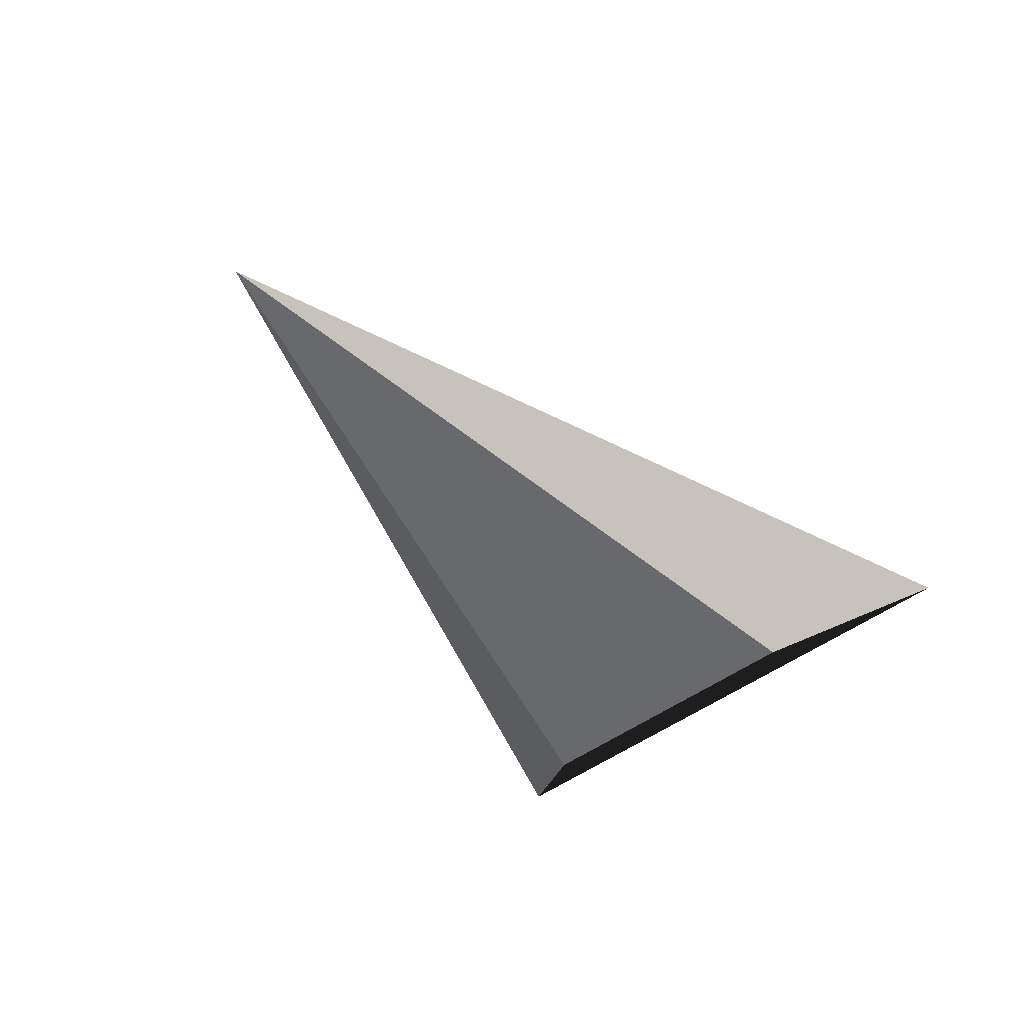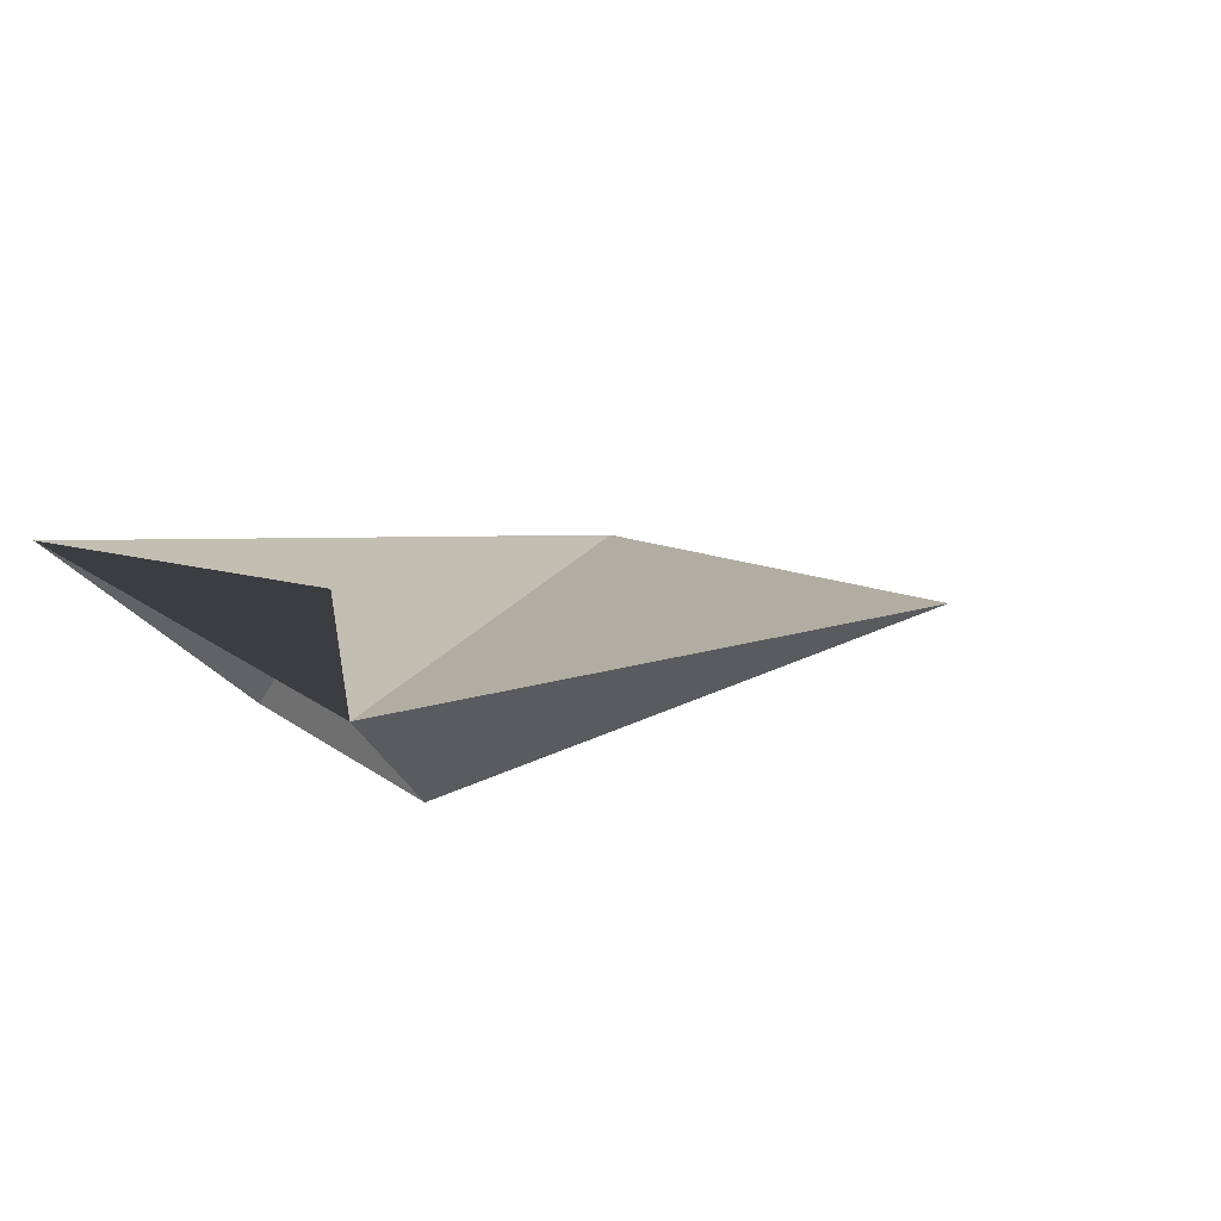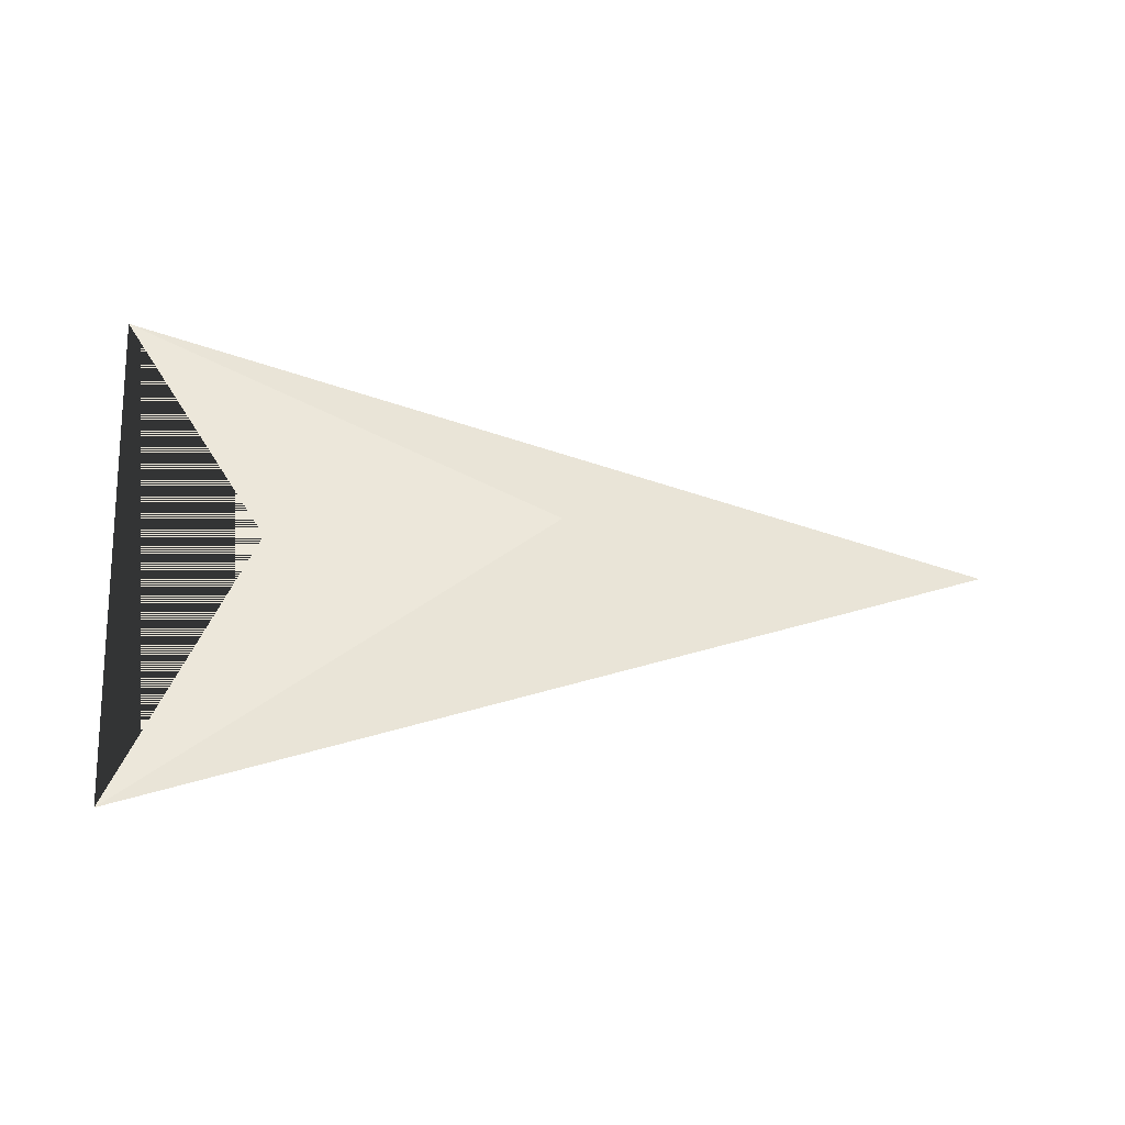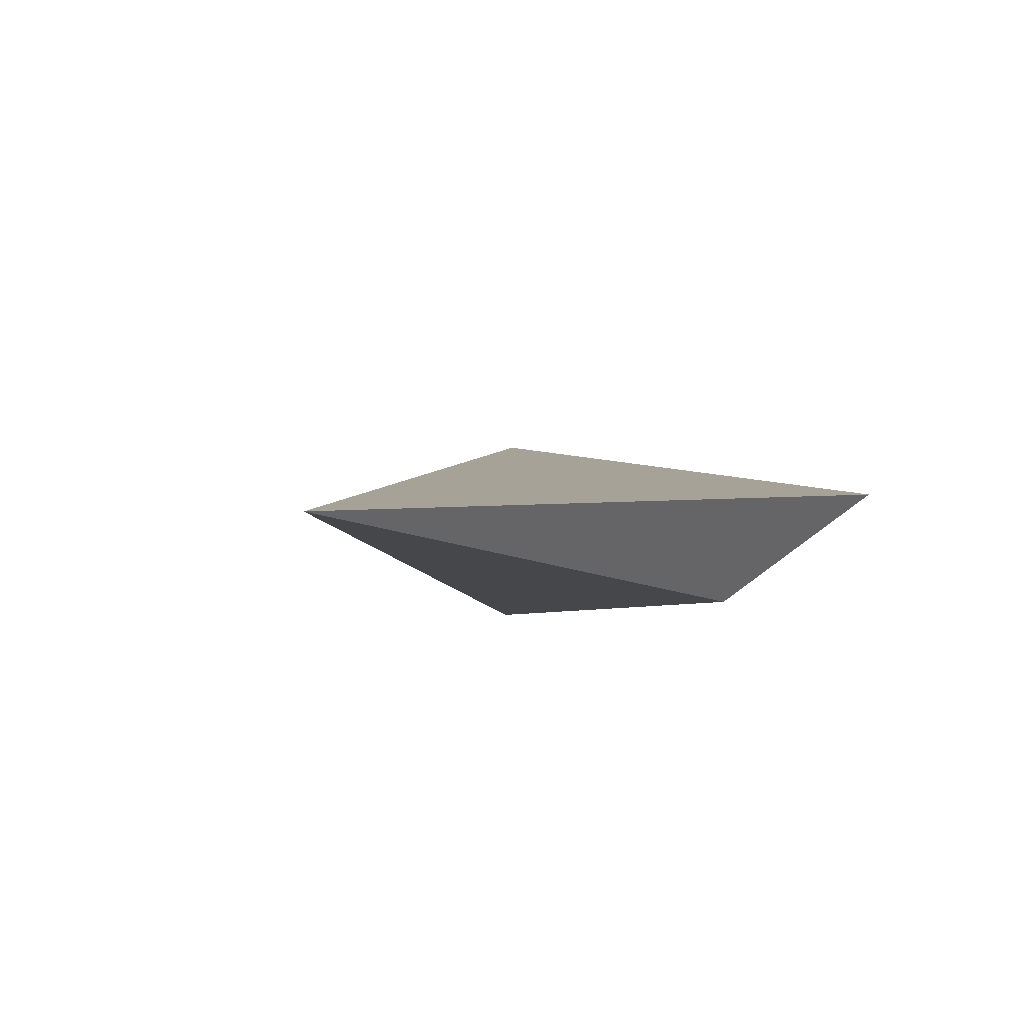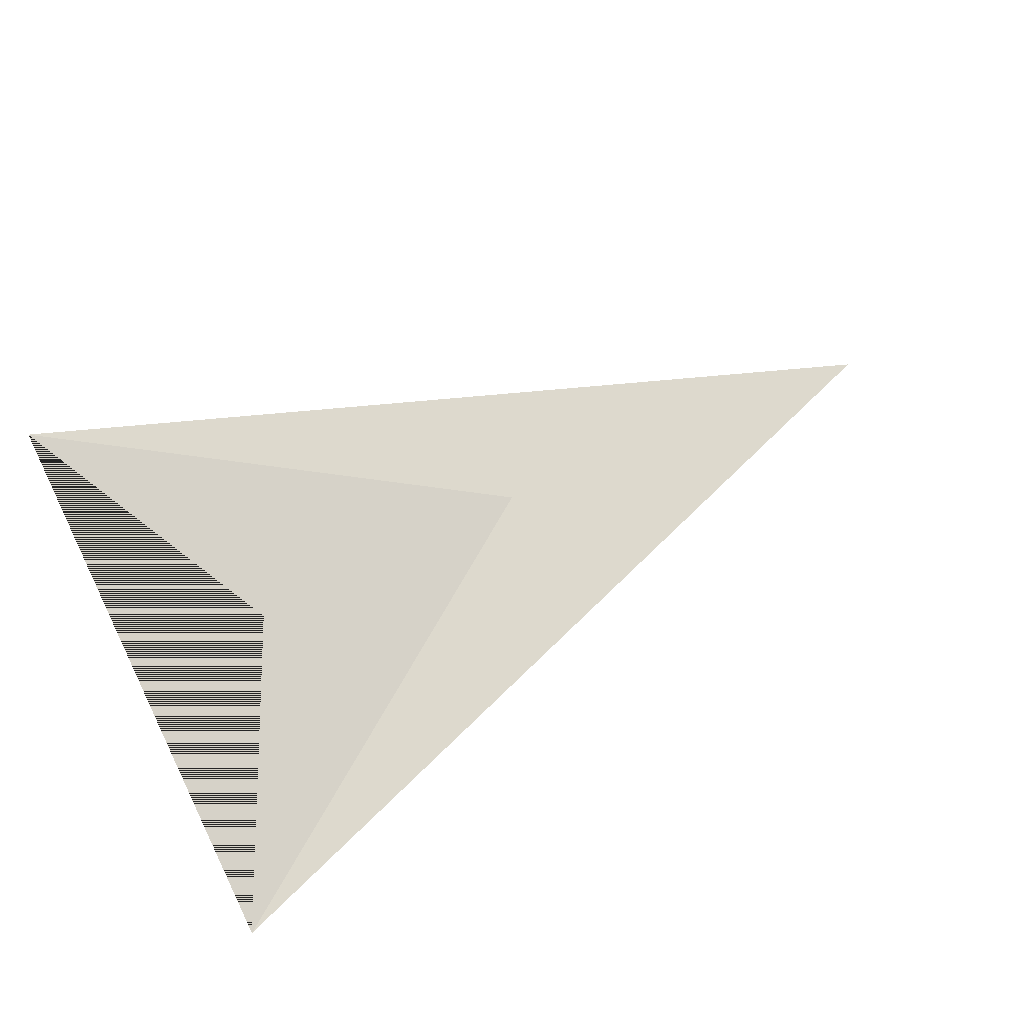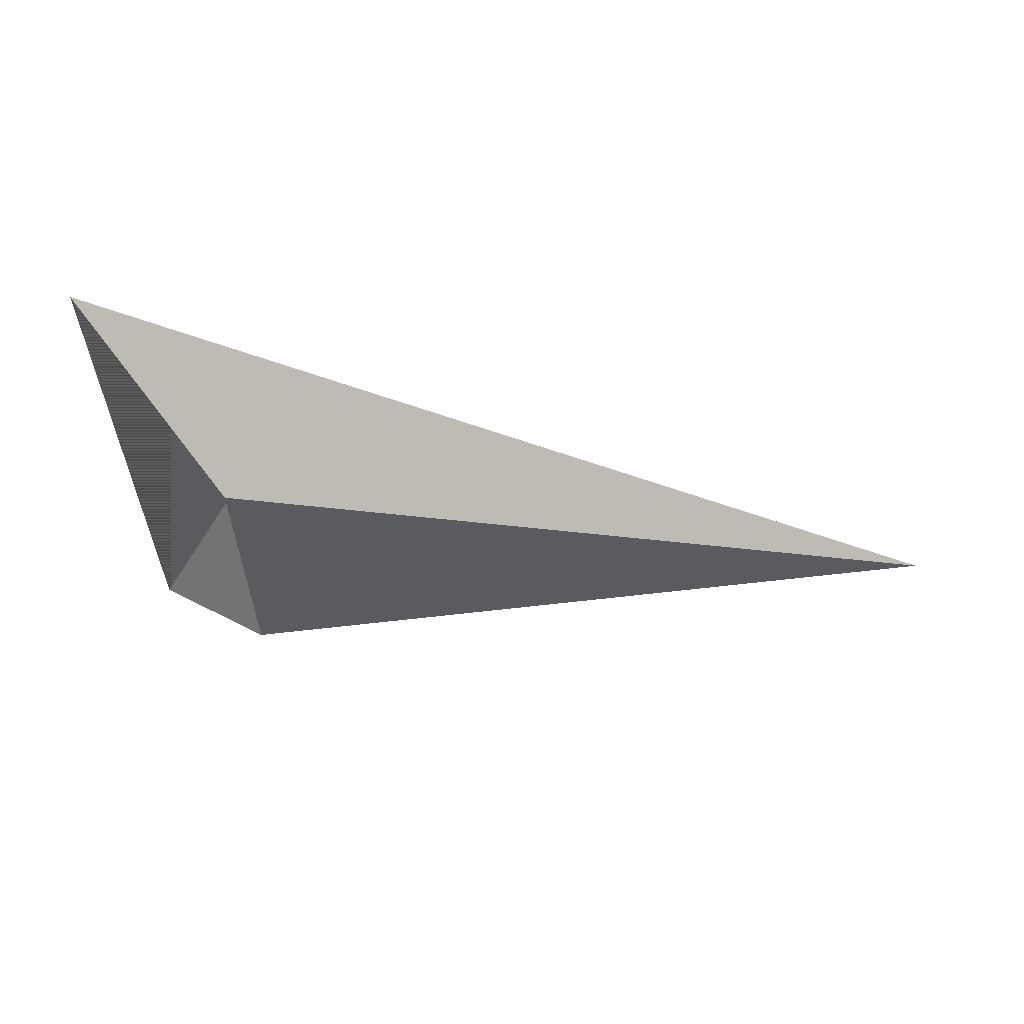
<metadata>
{"format":"obj","ext":"obj","renderer":"f3d","projection":"perspective","resolution":1024,"background":"white","views":[{"elev":-52.7,"azim":-52.5,"up":"+Y"},{"elev":17.5,"azim":144.2,"up":"+Y"},{"elev":53.7,"azim":175.8,"up":"+Y"},{"elev":-10.5,"azim":-64.9,"up":"+Y"},{"elev":77.7,"azim":153.9,"up":"+Y"},{"elev":-32.5,"azim":-179.2,"up":"+Y"}]}
</metadata>
<code>
o Plane
v -4 0 0
v 1 0 1
v 1 0 -1
v 2 1 -2
v 2 1 2
v 1 1 0
v -1 1 0
f 2 3 1
f 1 3 4
f 1 5 2
f 3 2 6
f 3 6 4
f 5 6 2
f 5 7 4 6
f 7 5 1 4

</code>
